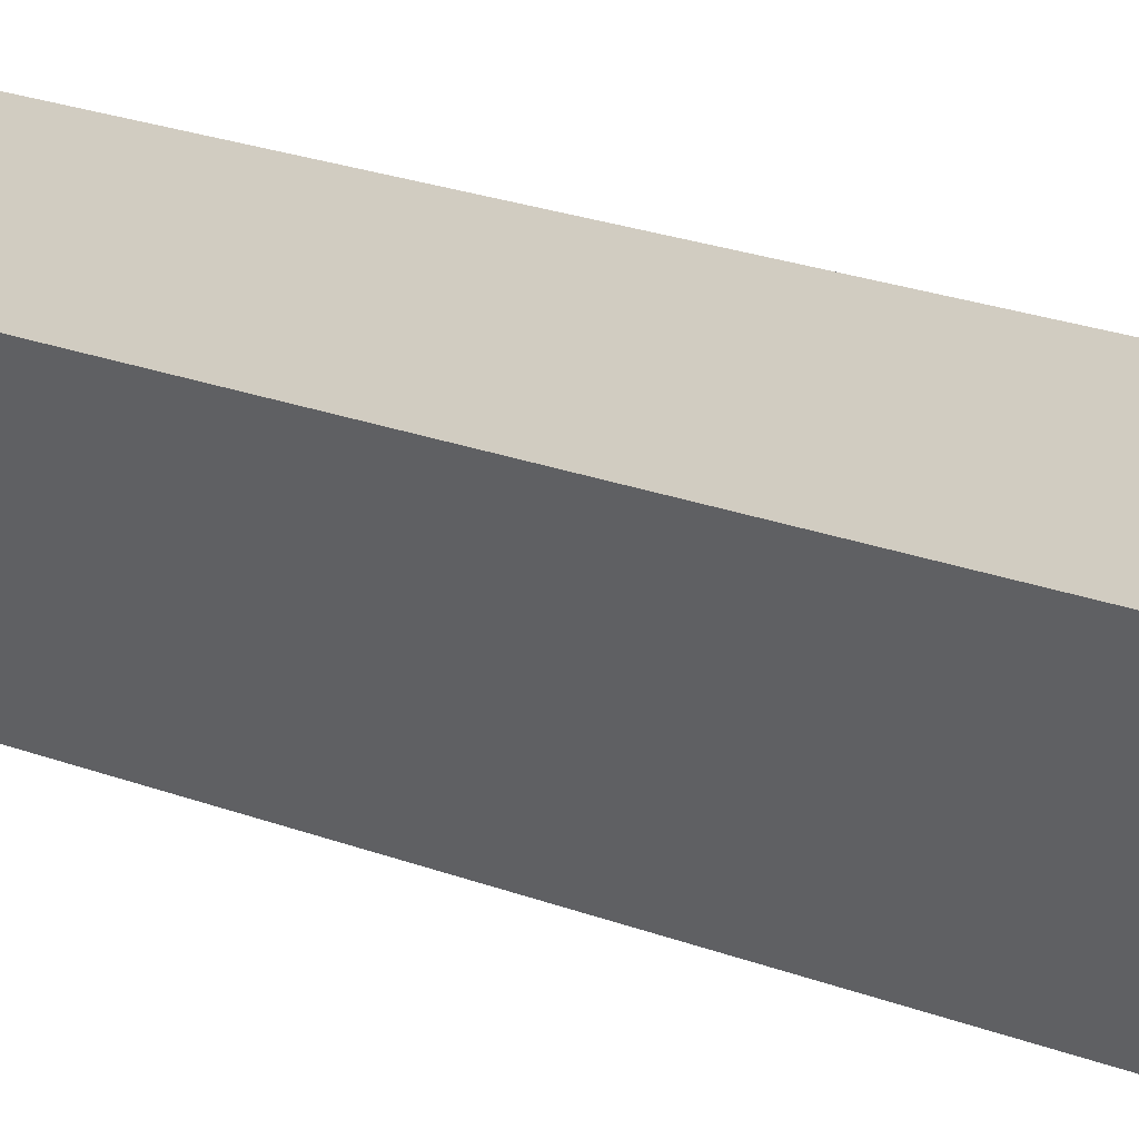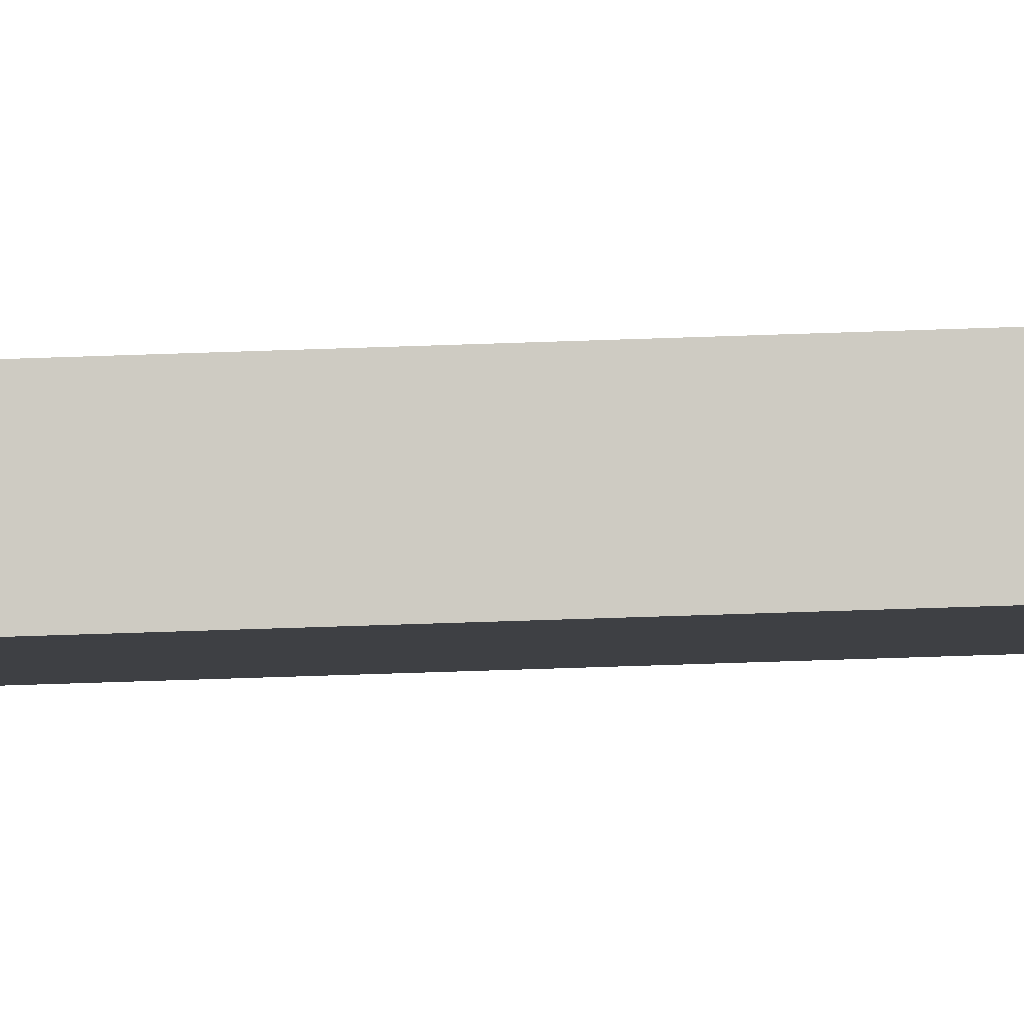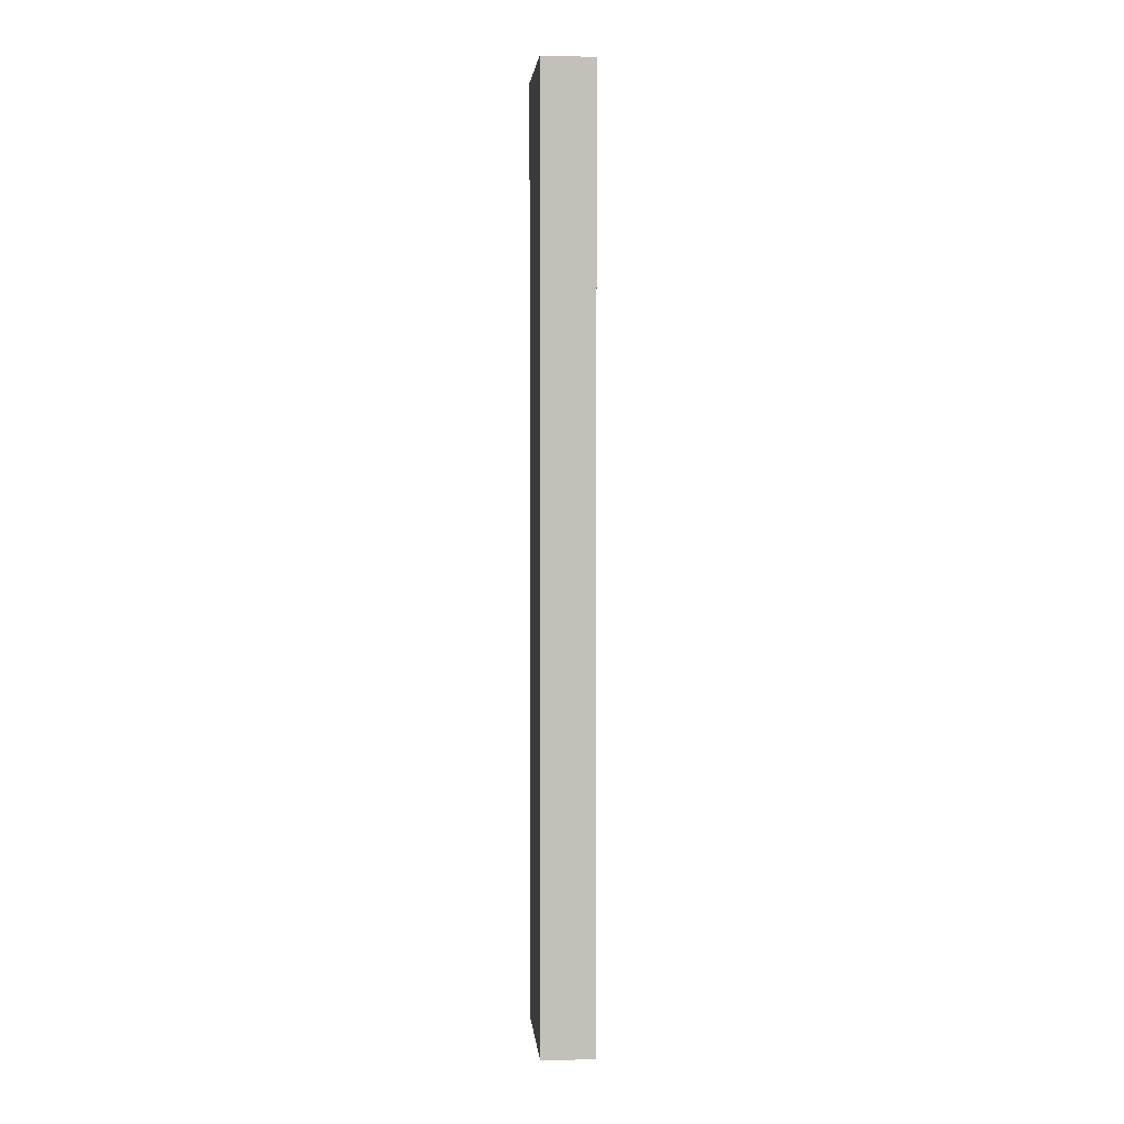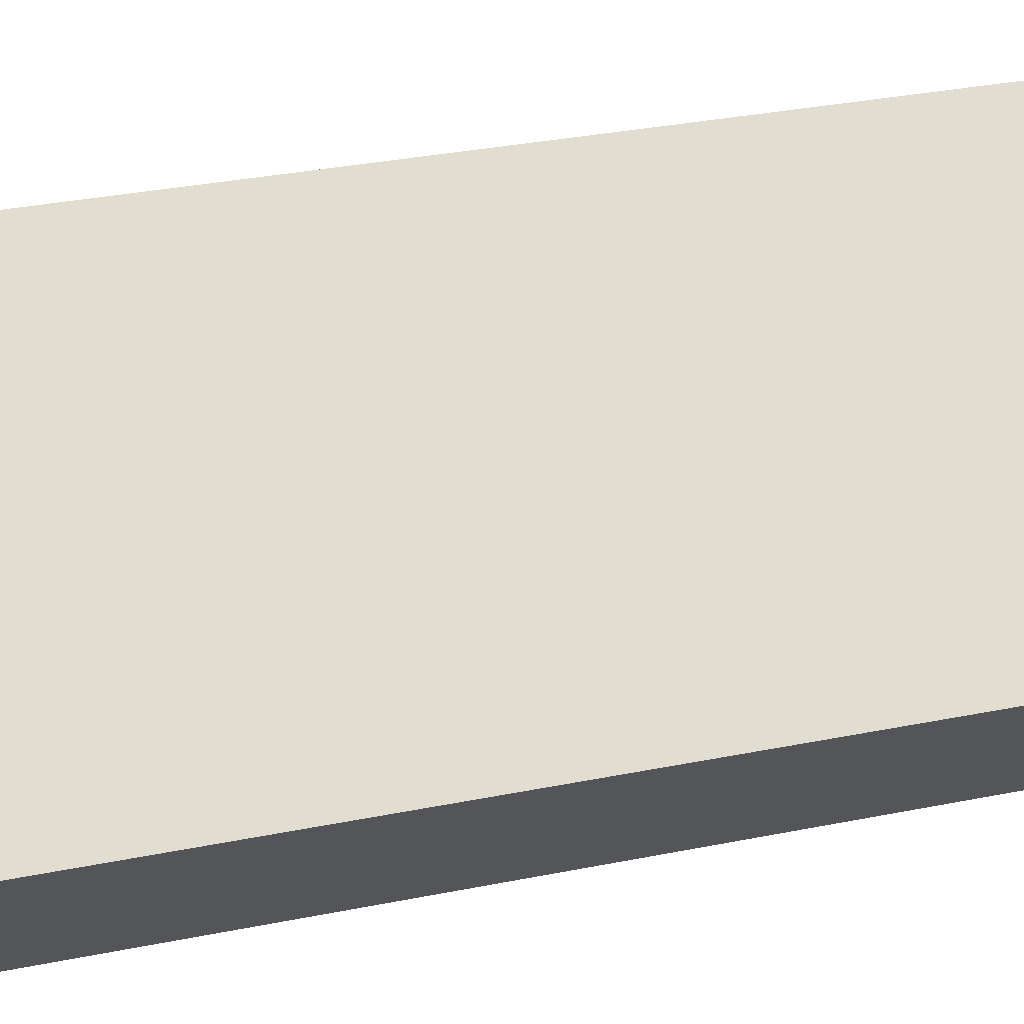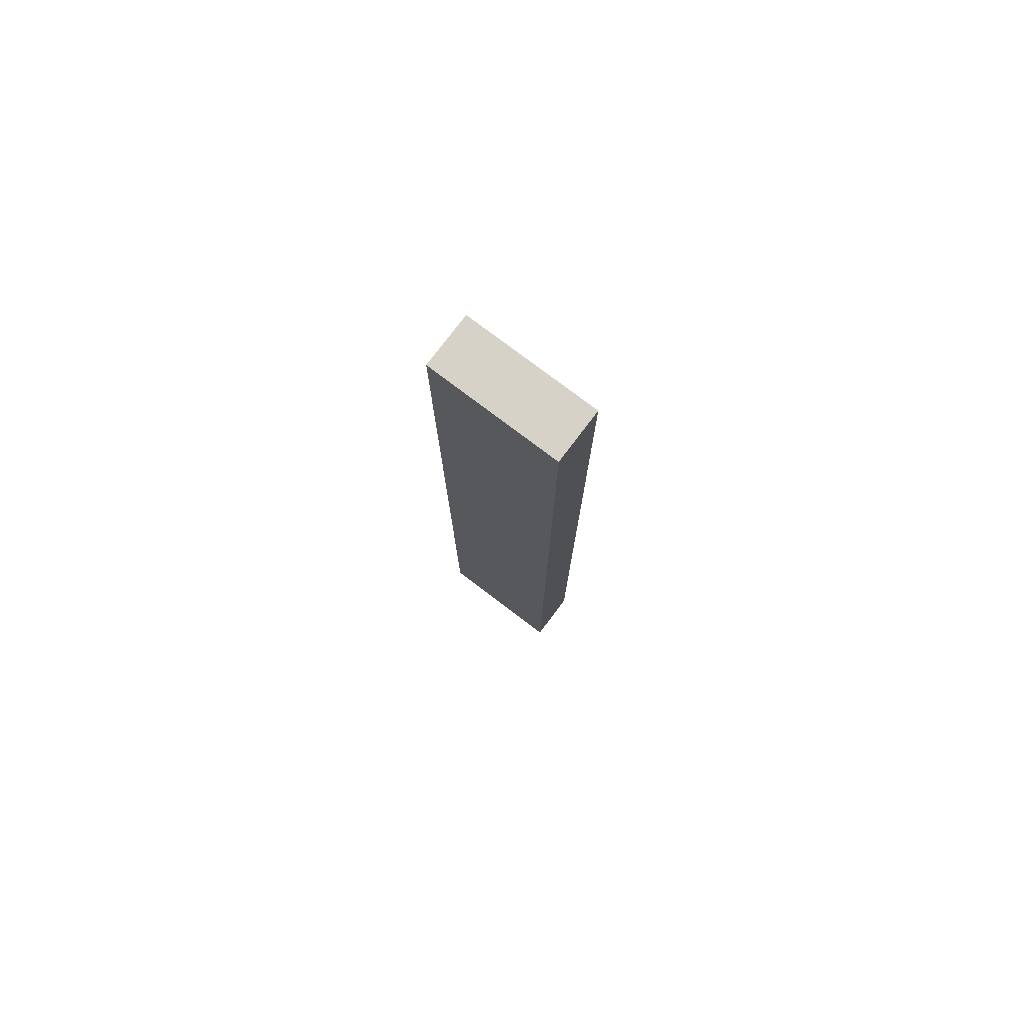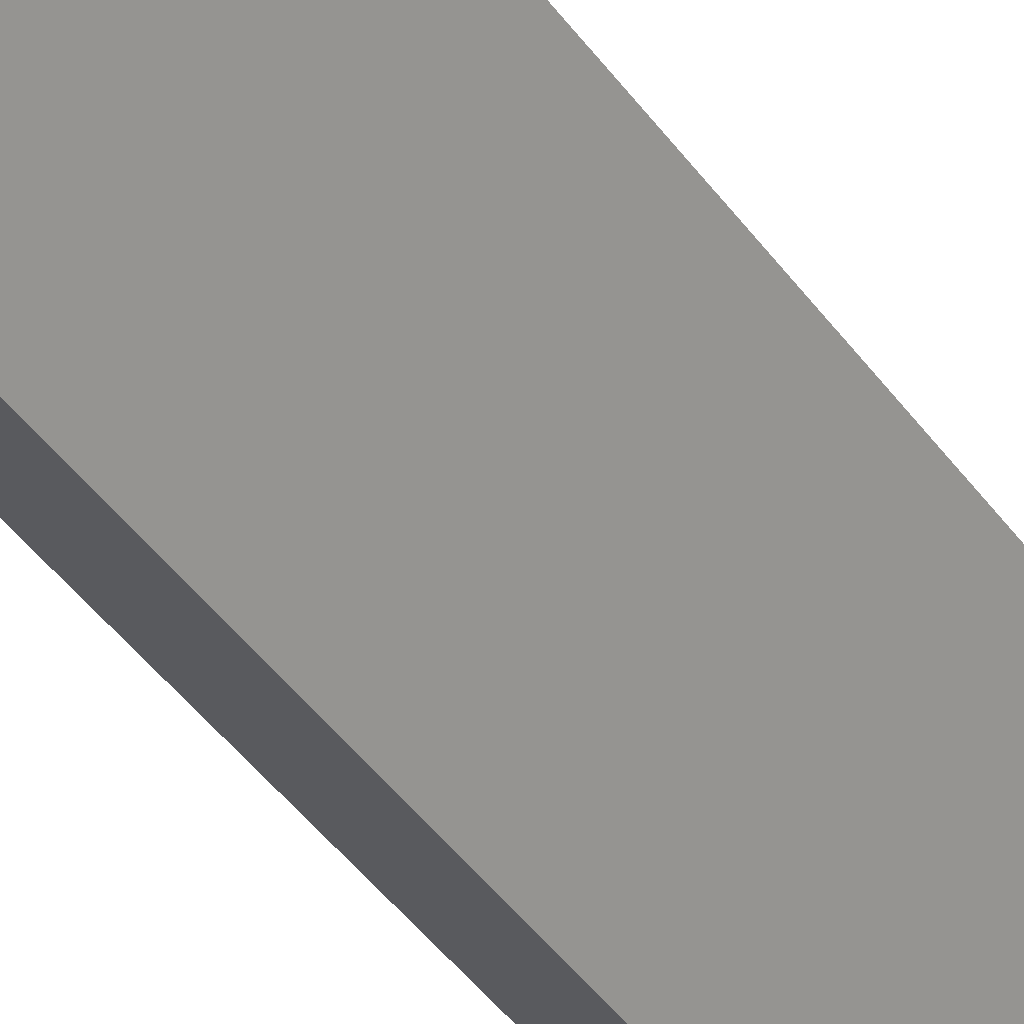
<metadata>
{"format":"obj","ext":"obj","renderer":"f3d","projection":"perspective","resolution":1024,"background":"white","views":[{"elev":12.9,"azim":-41.3,"up":"+Z"},{"elev":-58.6,"azim":92.1,"up":"+Z"},{"elev":3.6,"azim":138.7,"up":"+Y"},{"elev":13.1,"azim":56.2,"up":"+Z"},{"elev":77.8,"azim":-89.2,"up":"+Y"},{"elev":-36.8,"azim":-150.5,"up":"+Z"}]}
</metadata>
<code>
v  0.475 10.49 0.349
v  0.877 10.49 -1.193
v  0 10.49 6.423e-16
v  1.352 10.49 -0.844
v  0 0 0
v  0.475 -2.137e-17 0.349
v  1.352 5.168e-17 -0.844
v  0.877 7.305e-17 -1.193
g defaultobject
f 1 2 3
f 2 1 4
f 5 1 3
f 1 5 6
f 6 4 1
f 4 6 7
f 7 2 4
f 2 7 8
f 8 3 2
f 3 8 5
f 8 6 5
f 6 8 7

</code>
